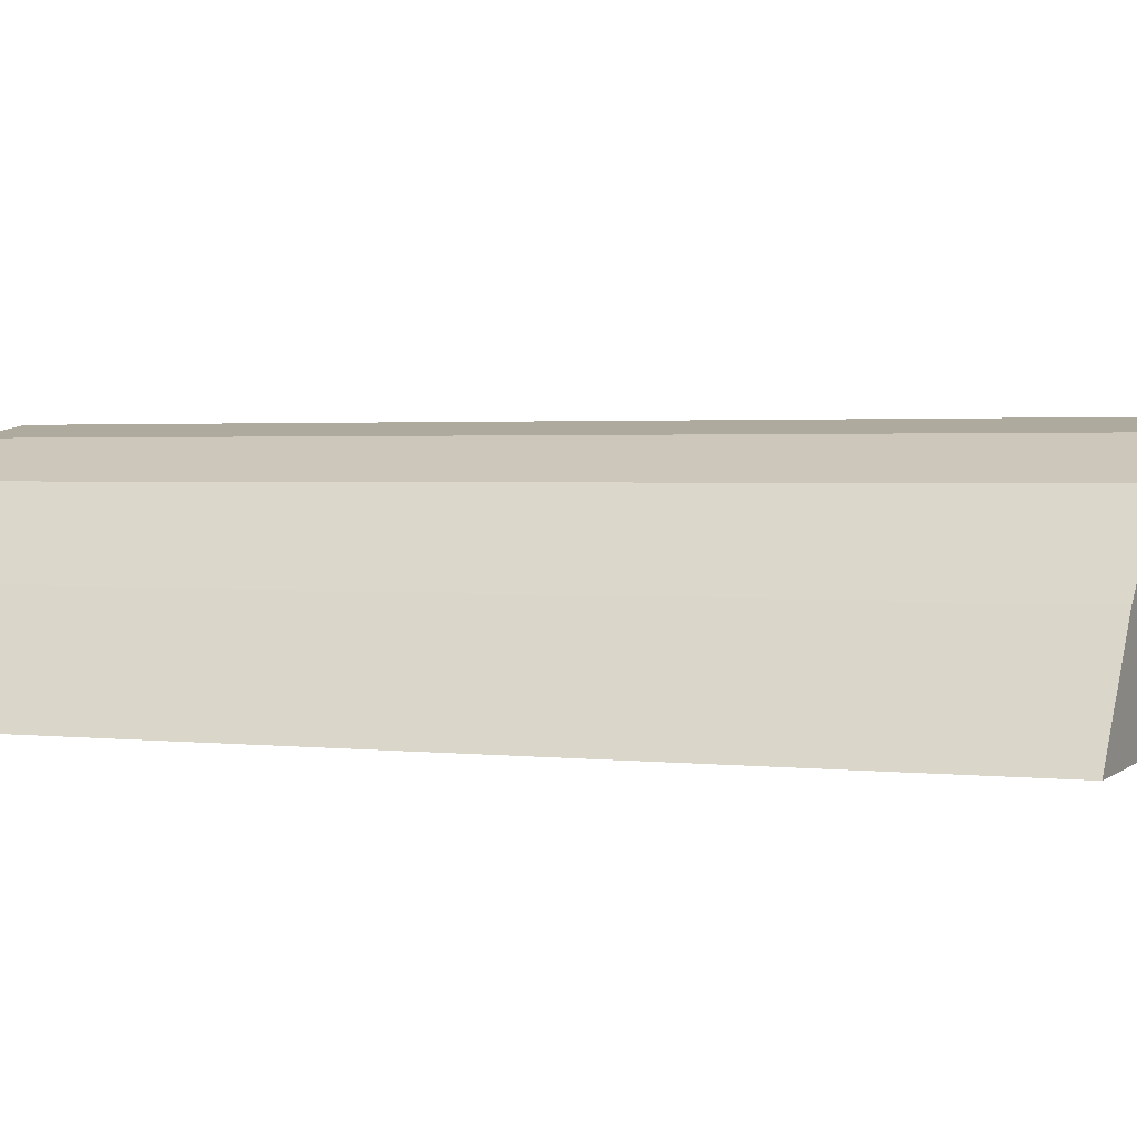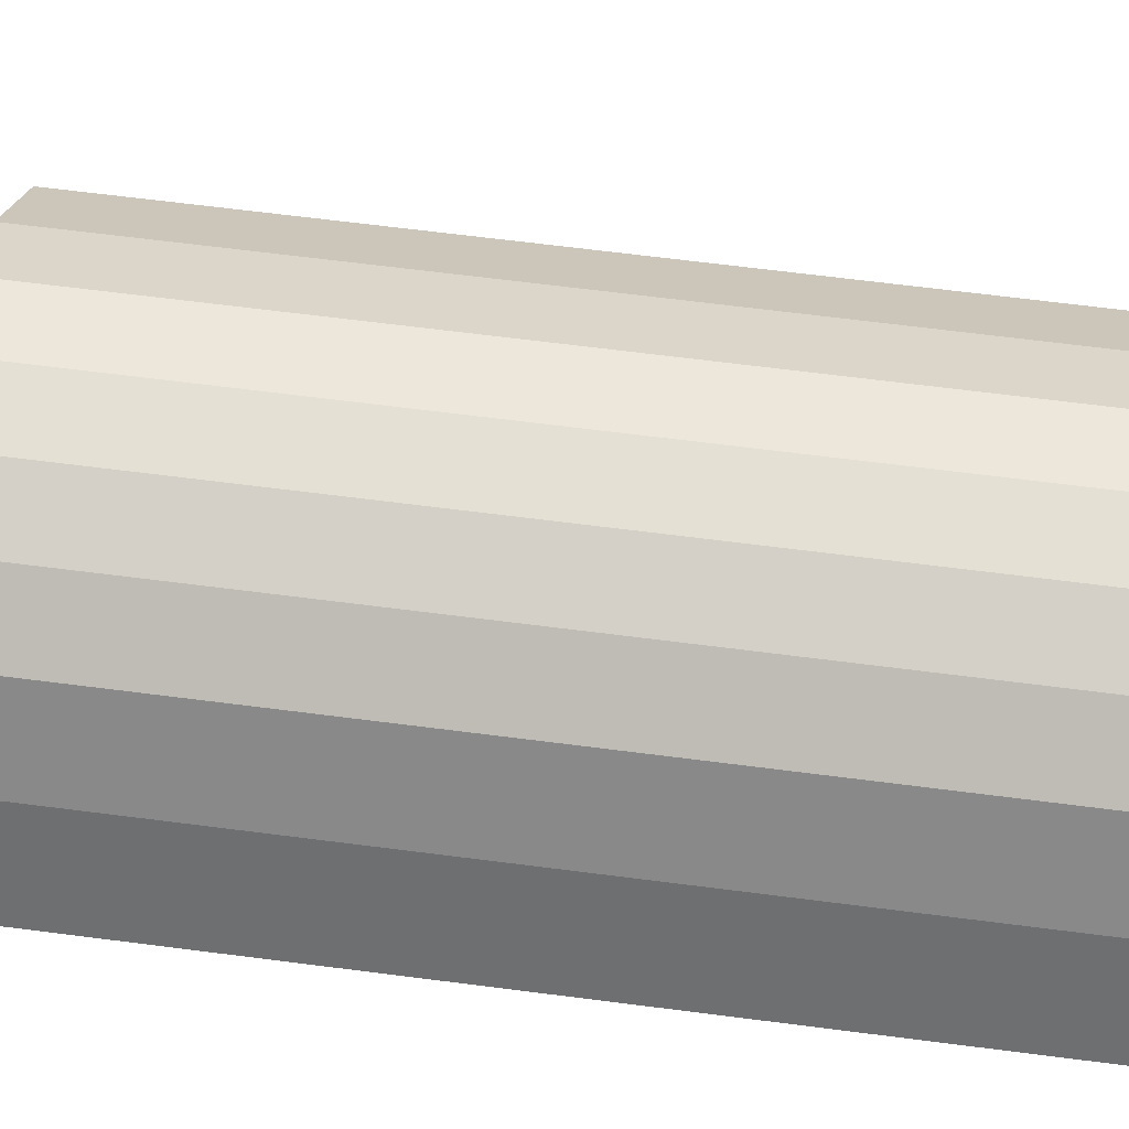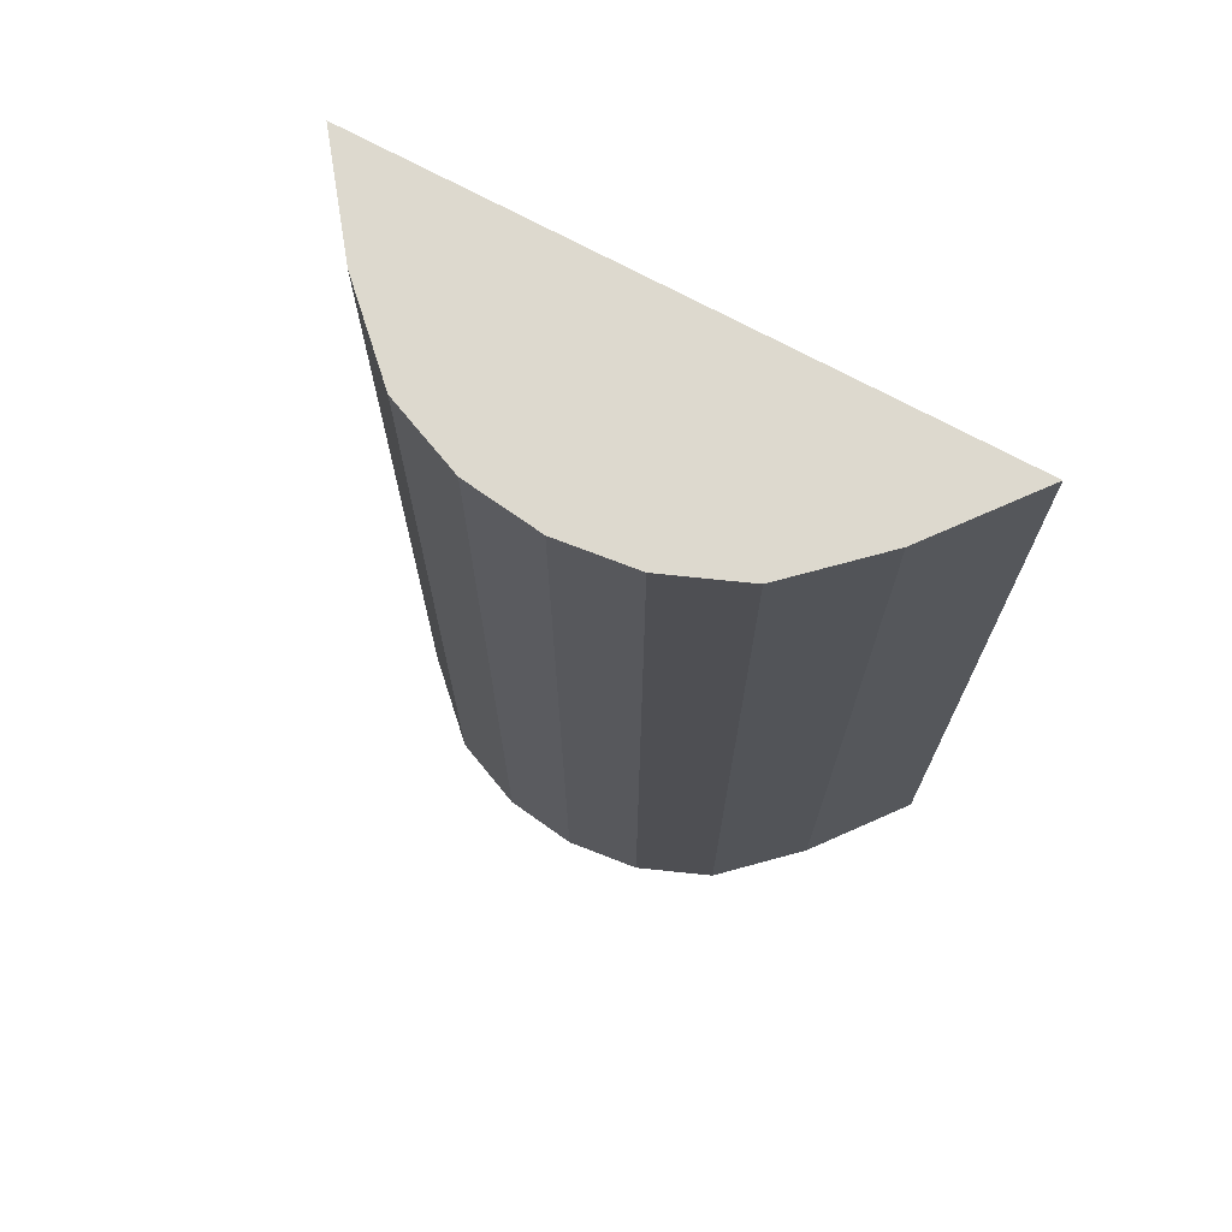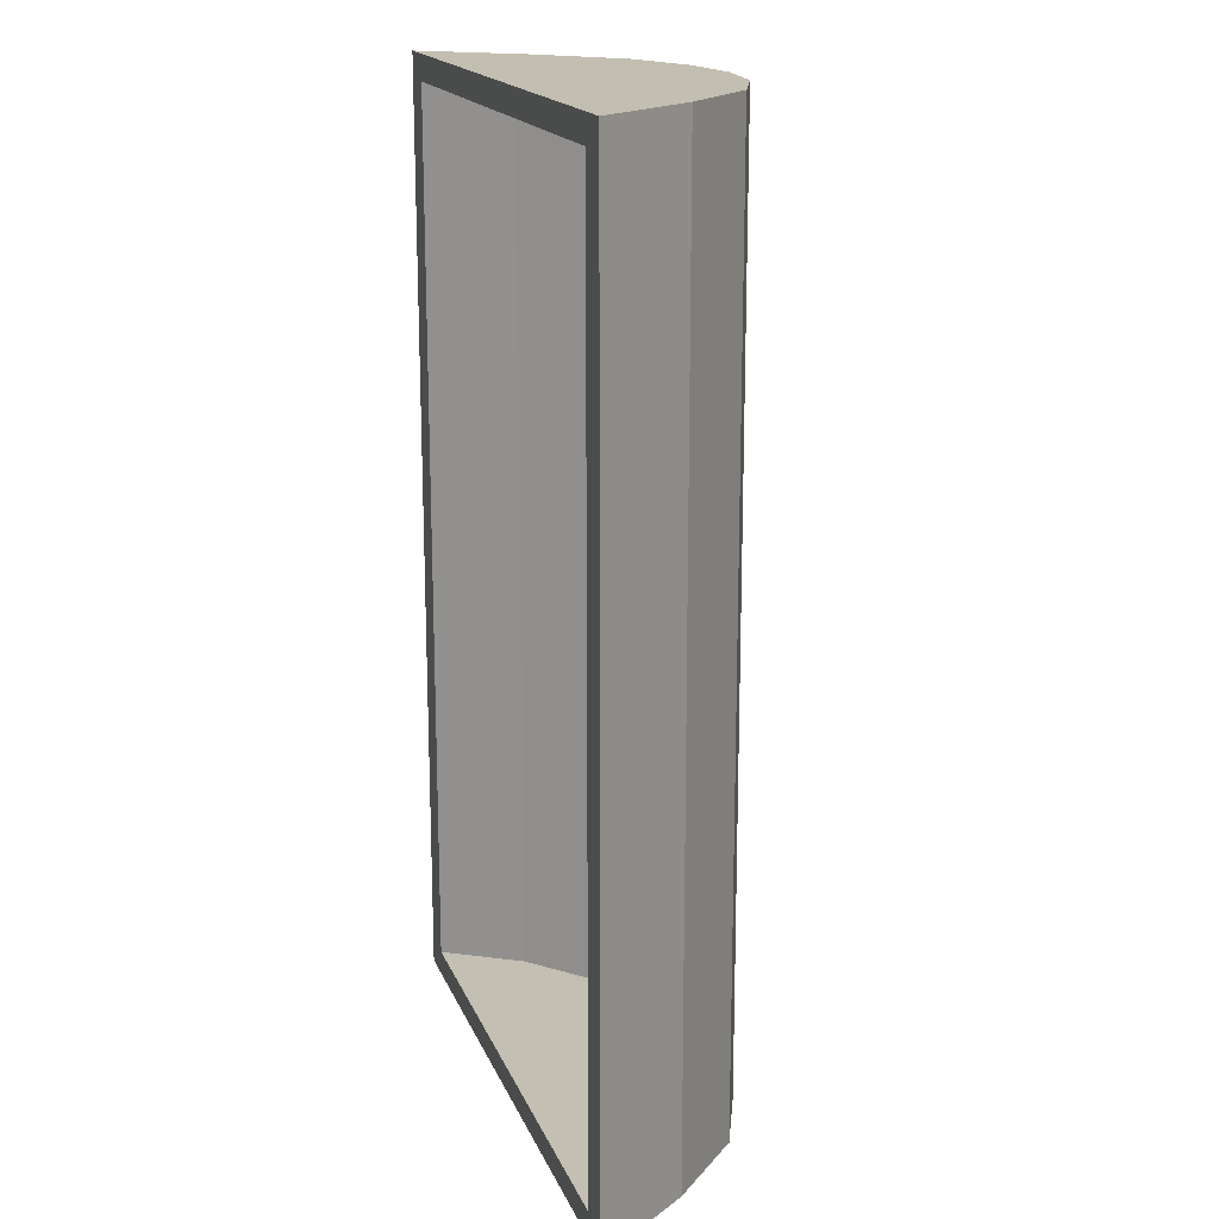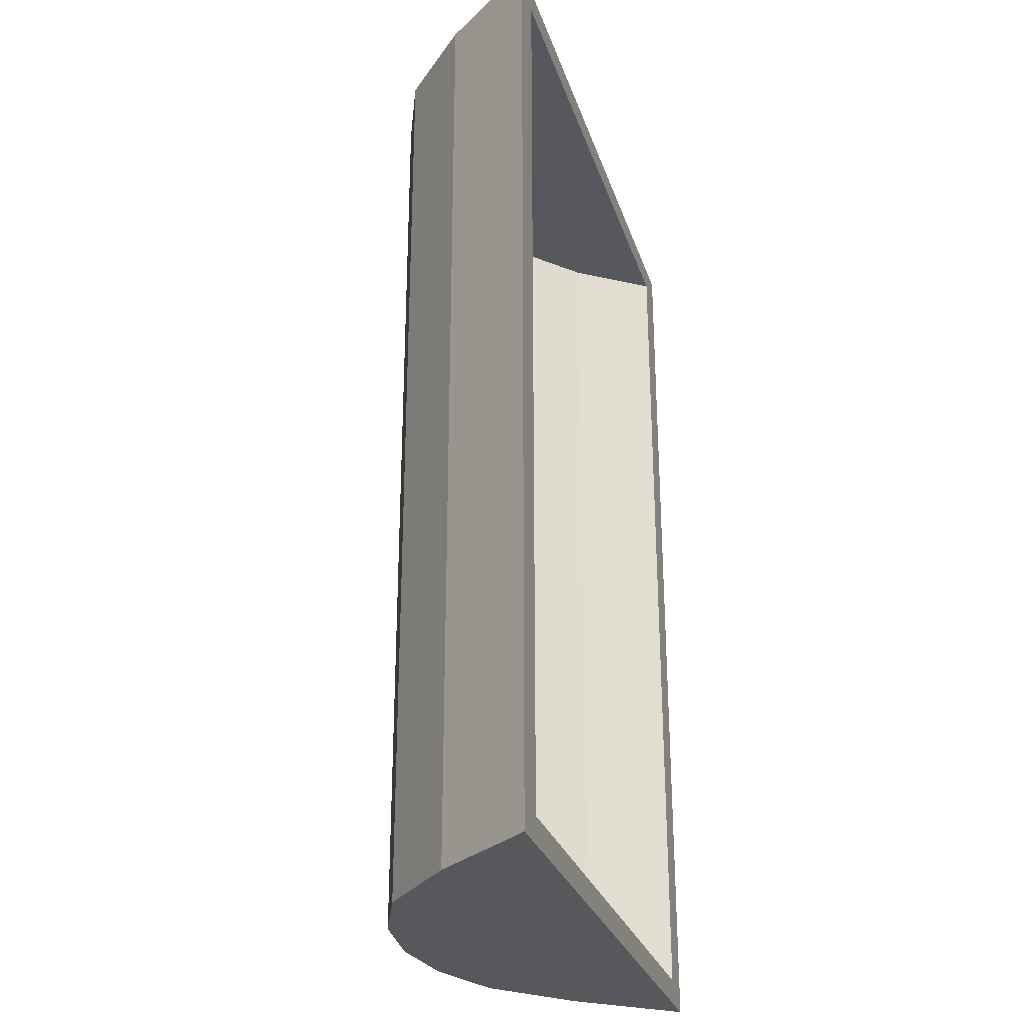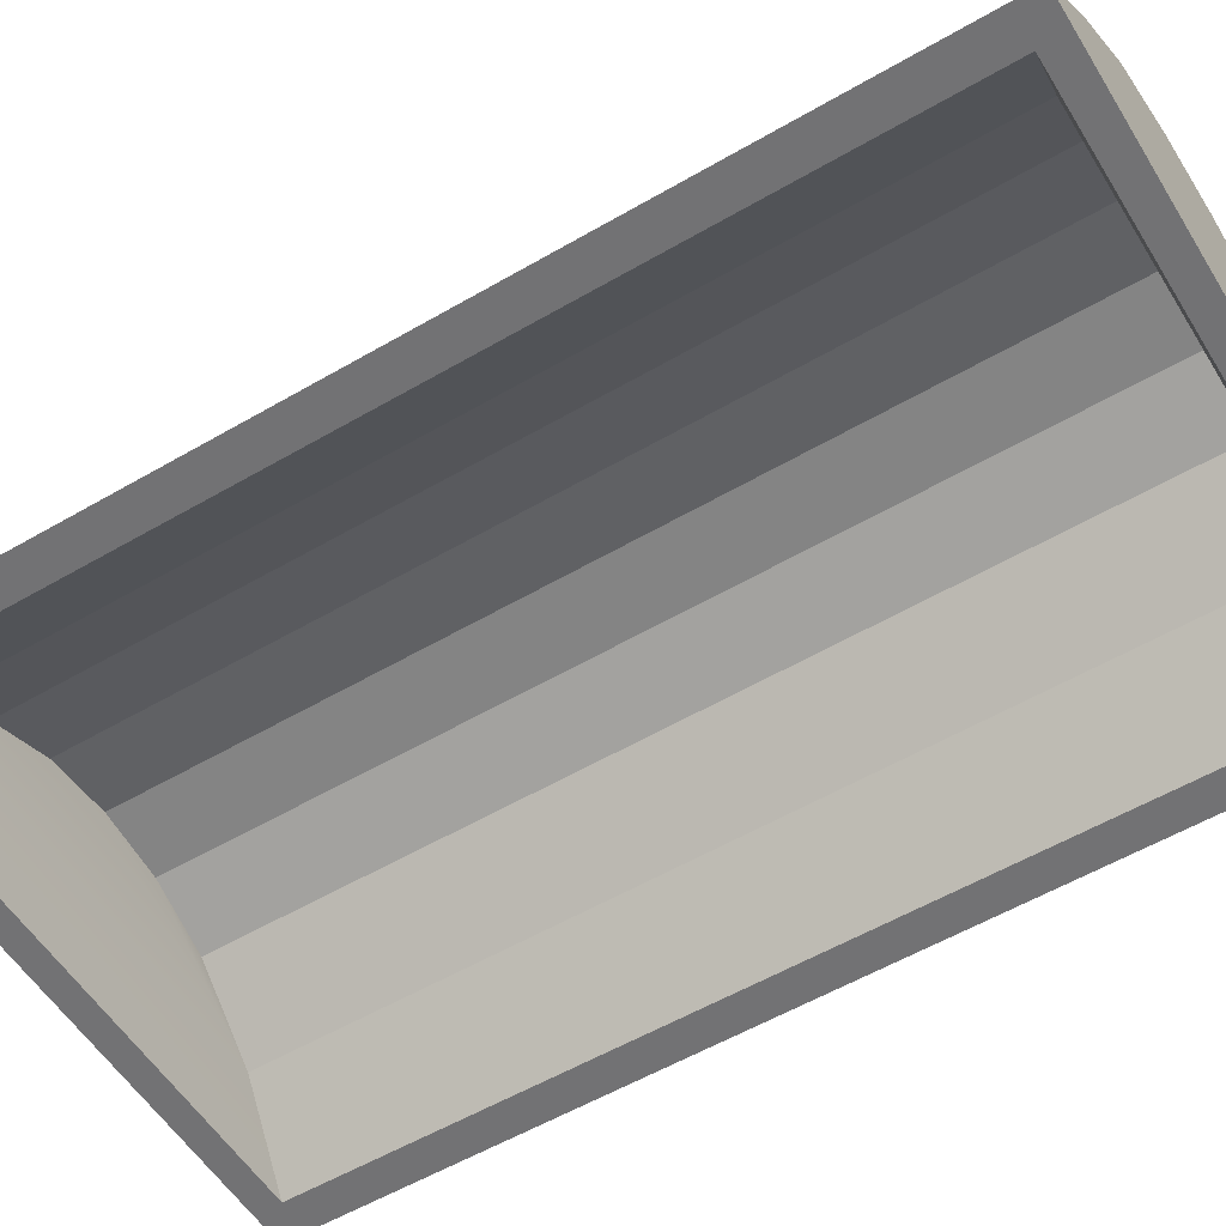
<metadata>
{"format":"obj","ext":"obj","renderer":"f3d","projection":"perspective","resolution":1024,"background":"white","views":[{"elev":1.9,"azim":-66.3,"up":"+Y"},{"elev":71.1,"azim":-82.9,"up":"+Y"},{"elev":71.7,"azim":-150.1,"up":"+Z"},{"elev":17.5,"azim":74.2,"up":"+Z"},{"elev":-28.3,"azim":-72.0,"up":"+Z"},{"elev":-56.9,"azim":-58.8,"up":"+Y"}]}
</metadata>
<code>
o Plane.003
v -0.8852 2.094 1.929
v -0.5974 2.383 1.929
v -0.5974 2.383 -1.782
v -0.8852 2.094 -1.782
v -1.17 1.704 1.929
v -1.17 1.704 -1.782
v -0.3054 2.513 -1.782
v -0.01116 2.557 -1.782
v 0.285 2.529 -1.782
v 0.5835 2.414 -1.782
v 0.8861 2.141 -1.782
v 1.191 1.766 -1.782
v 0.8861 2.141 1.929
v 1.191 1.766 1.929
v -0.3054 2.513 1.929
v -0.01116 2.557 1.929
v 0.285 2.529 1.929
v 0.5835 2.414 1.929
v -0.7754 2 -1.644
v -0.513 2.261 -1.649
v -0.513 2.261 1.796
v -0.7754 2 1.791
v -1.034 1.707 -1.682
v -1.034 1.707 1.829
v 1.055 1.762 -1.682
v 0.7814 2.041 -1.644
v 0.5056 2.288 -1.649
v 0.2514 2.385 -1.647
v -0.007297 2.411 -1.646
v -0.2643 2.372 -1.647
v 1.055 1.762 1.829
v 0.7814 2.041 1.791
v -0.007297 2.411 1.793
v -0.2643 2.372 1.794
v 0.5056 2.288 1.796
v 0.2514 2.385 1.794
f 2 4 1
f 1 6 5
f 11 4 8
f 14 11 13
f 16 7 15
f 18 9 17
f 13 10 18
f 15 3 2
f 17 8 16
f 16 15 1
f 20 22 19
f 19 24 23
f 26 29 19
f 25 32 26
f 29 34 30
f 27 36 28
f 26 35 27
f 30 21 20
f 28 33 29
f 31 24 22
f 6 24 5
f 12 23 6
f 14 25 12
f 14 24 31
f 2 3 4
f 1 4 6
f 6 4 12
f 4 3 7
f 12 4 11
f 7 8 4
f 8 9 11
f 9 10 11
f 14 12 11
f 16 8 7
f 18 10 9
f 13 11 10
f 15 7 3
f 17 9 8
f 15 2 1
f 1 5 14
f 14 13 1
f 13 18 17
f 1 13 16
f 17 16 13
f 20 21 22
f 19 22 24
f 19 23 25
f 25 26 19
f 26 27 28
f 29 26 28
f 29 30 19
f 30 20 19
f 25 31 32
f 29 33 34
f 27 35 36
f 26 32 35
f 30 34 21
f 28 36 33
f 21 34 22
f 34 33 22
f 33 36 32
f 36 35 32
f 32 31 22
f 33 32 22
f 6 23 24
f 12 25 23
f 14 31 25
f 14 5 24

</code>
